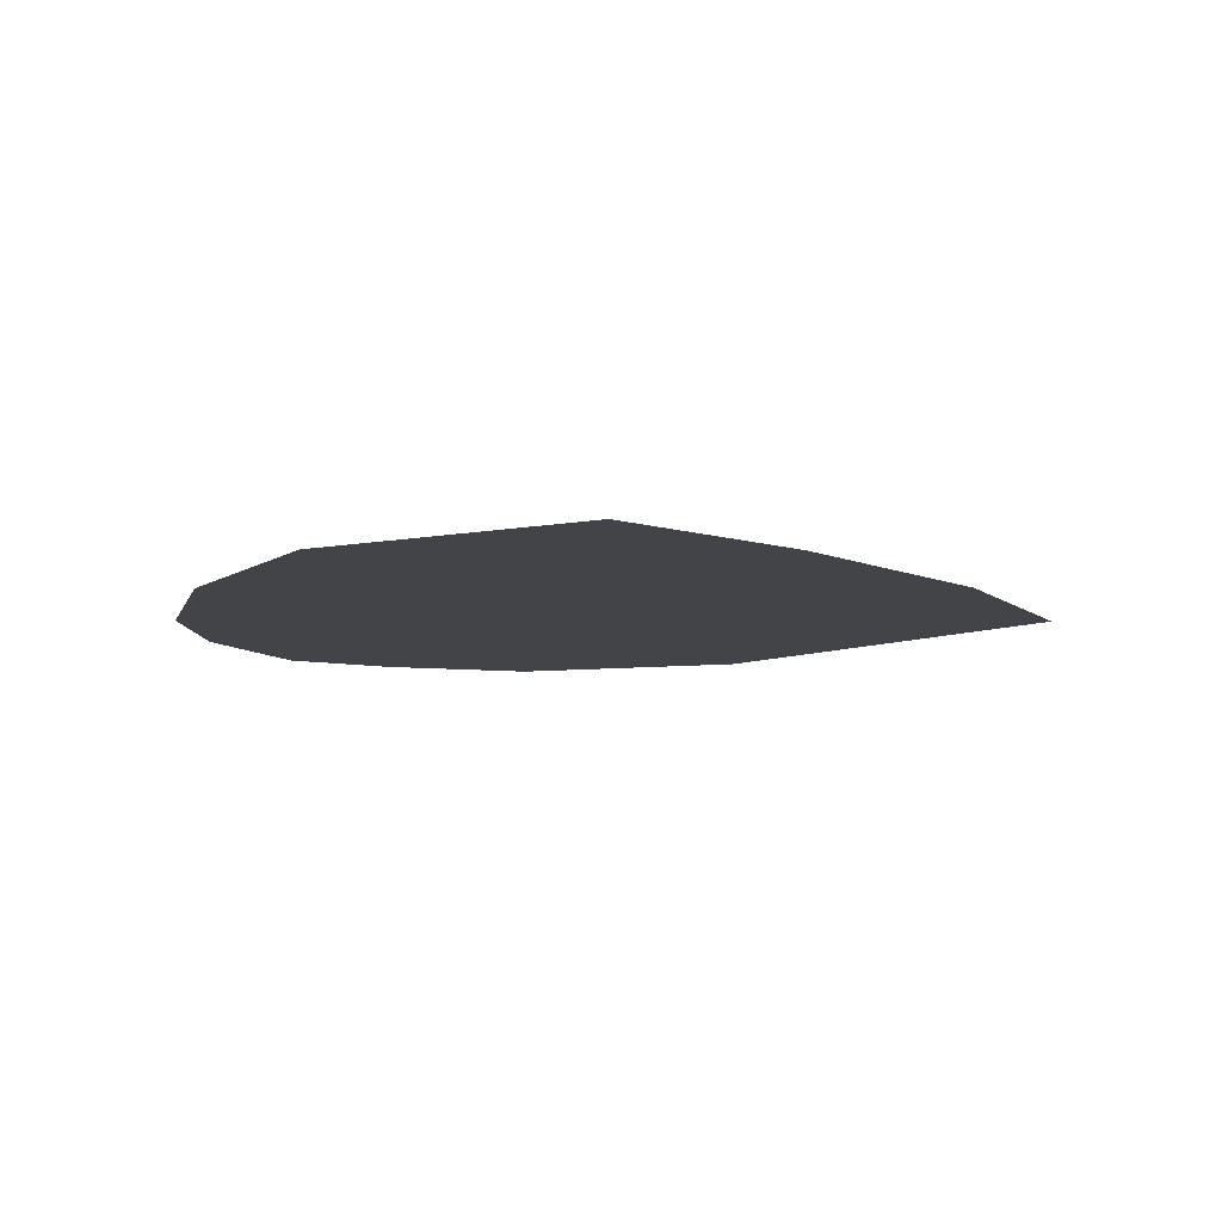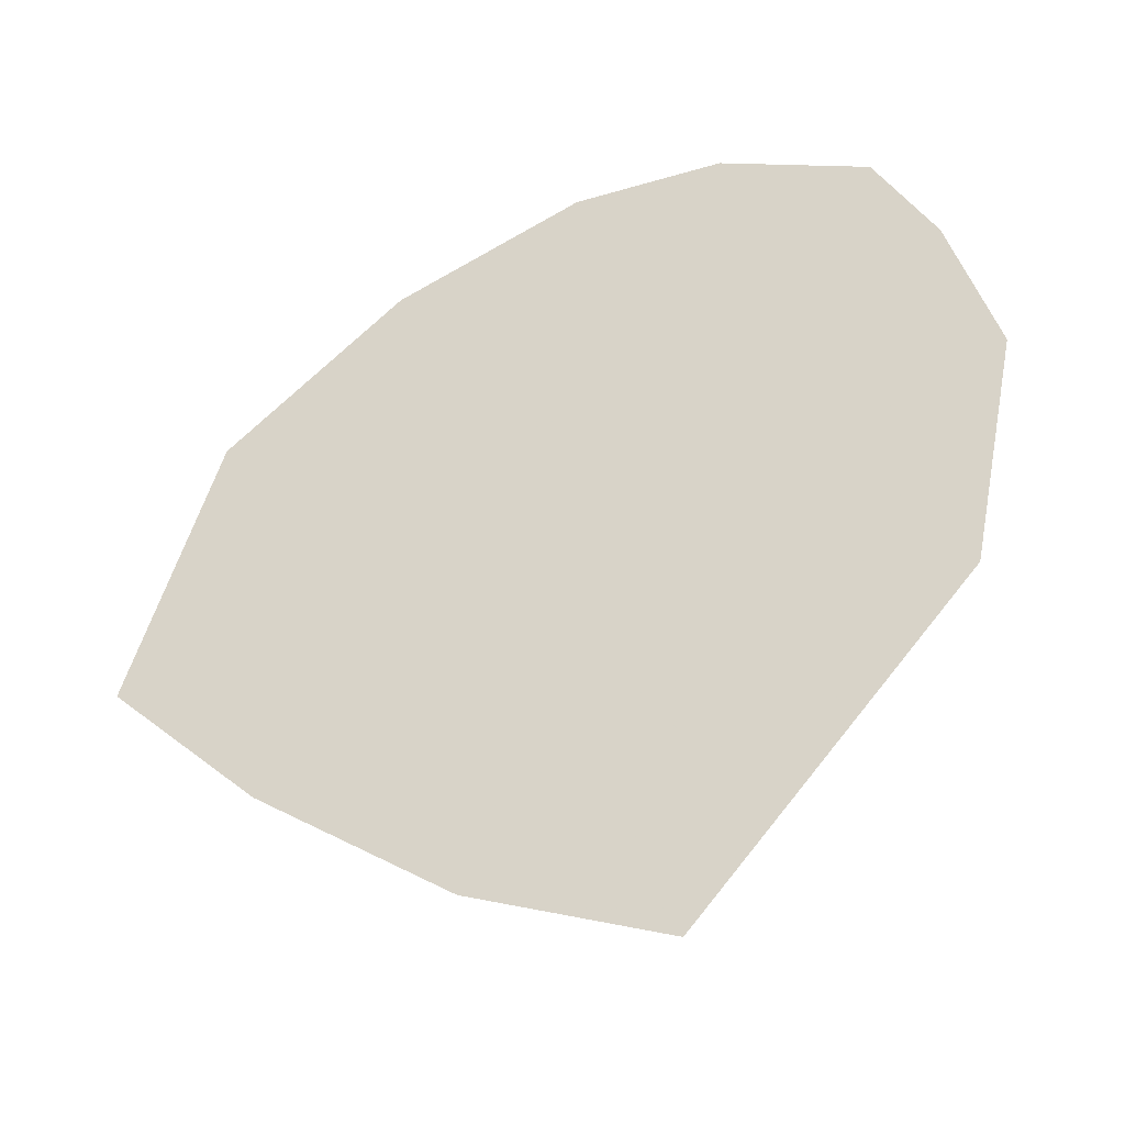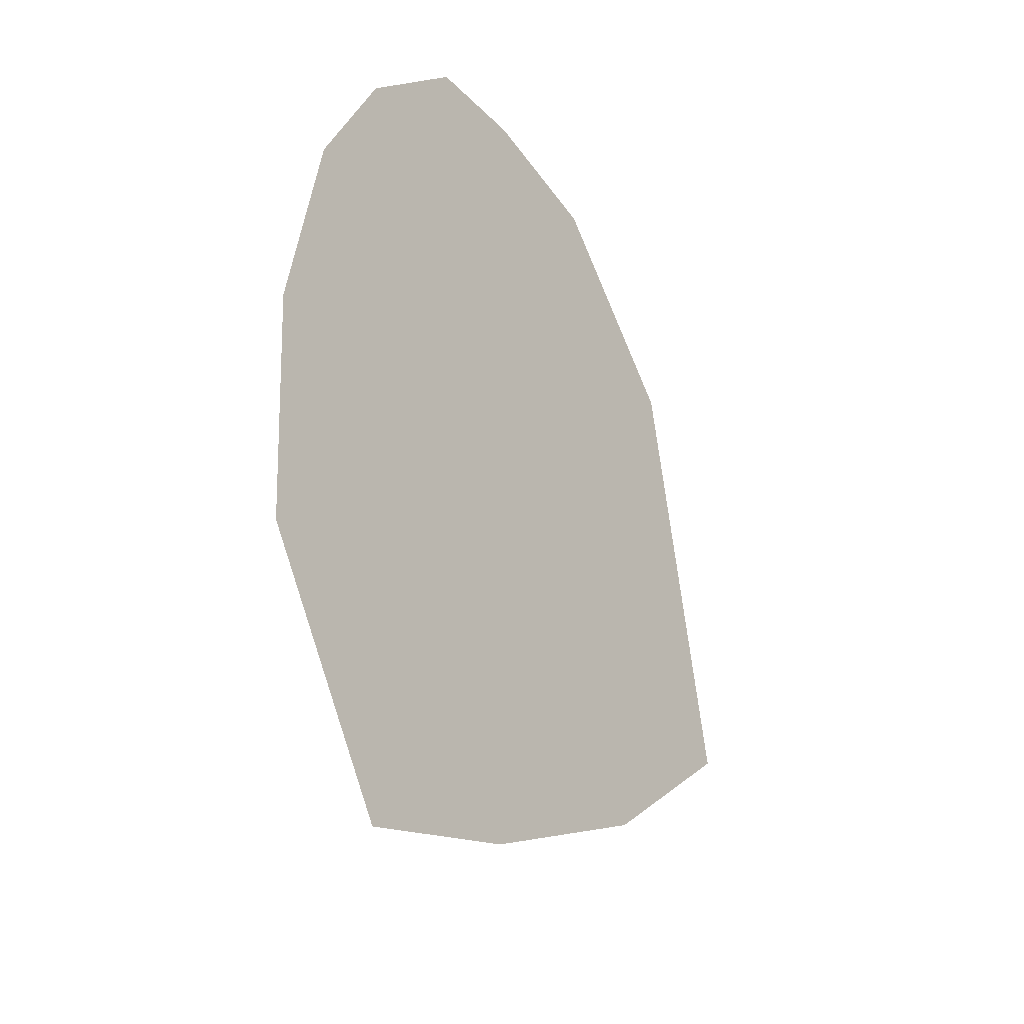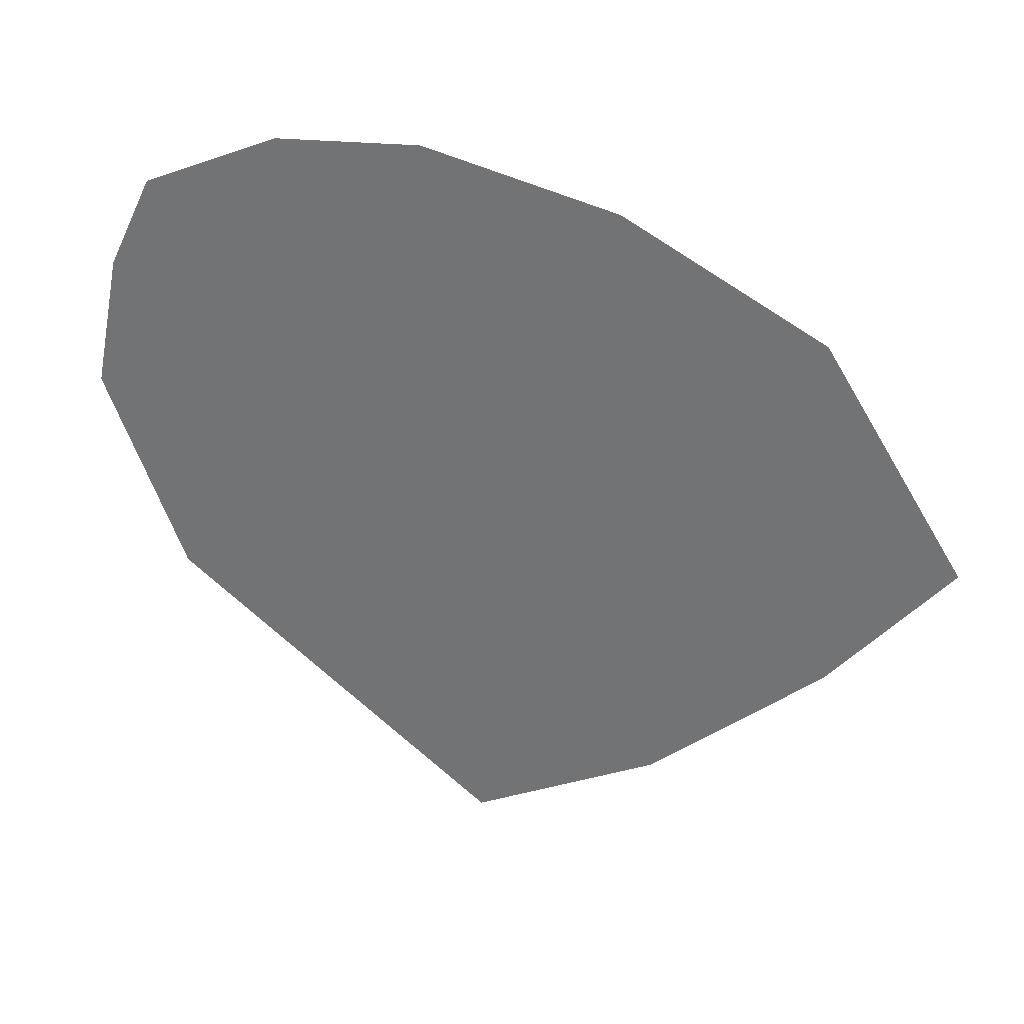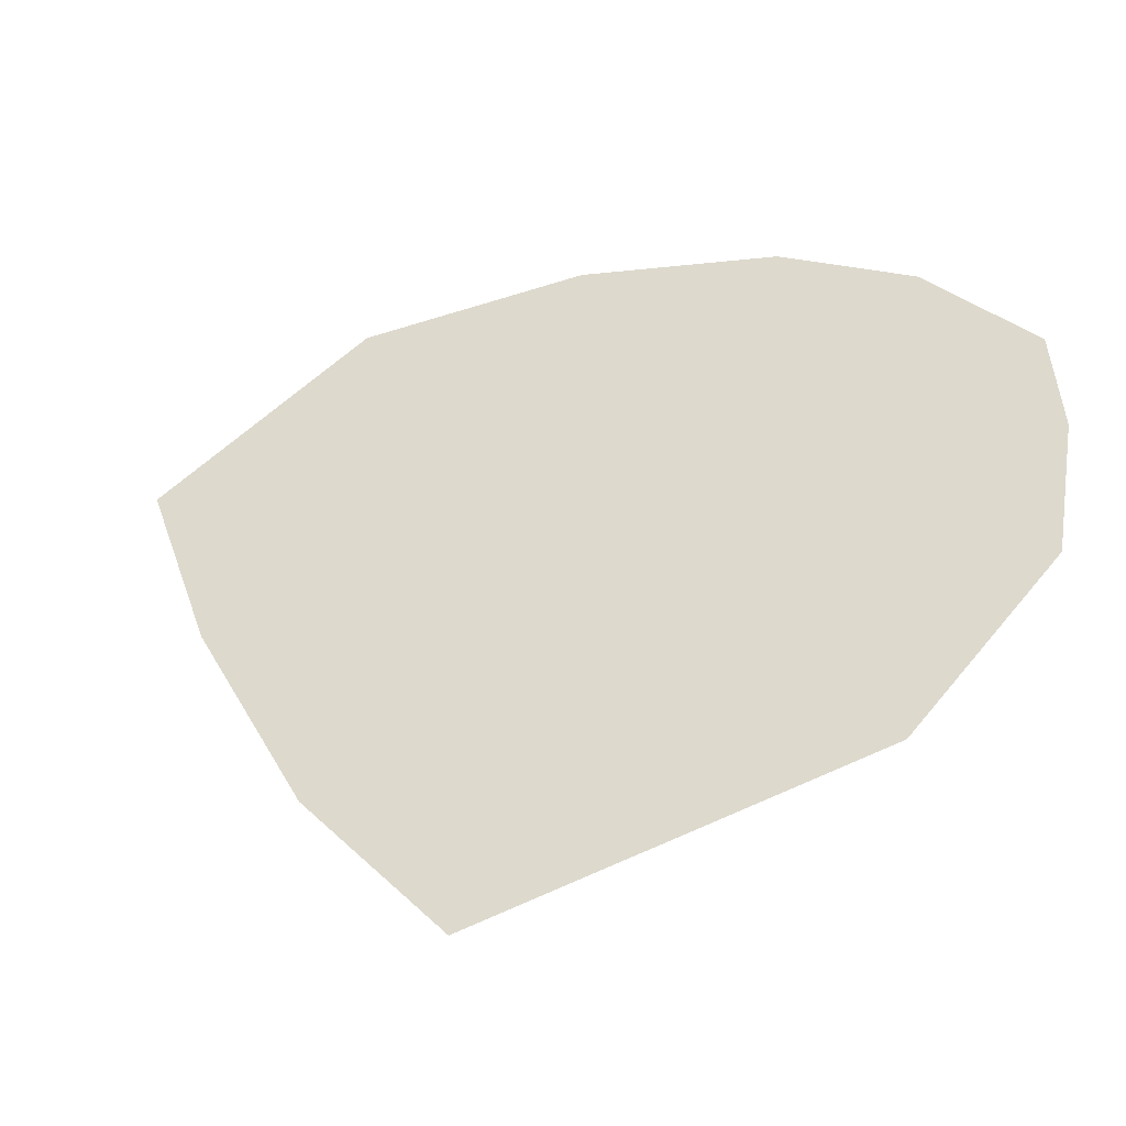
<metadata>
{"format":"obj","ext":"obj","renderer":"f3d","projection":"perspective","resolution":1024,"background":"white","views":[{"elev":-24.3,"azim":-2.2,"up":"+Z"},{"elev":60.6,"azim":77.5,"up":"+Z"},{"elev":-59.7,"azim":-58.0,"up":"+Y"},{"elev":-58.5,"azim":-92.0,"up":"+Z"},{"elev":59.2,"azim":107.7,"up":"+Z"}]}
</metadata>
<code>
v -394.7 -127.9 41.21
v -427.2 -64.47 59.7
v -323.1 -174.5 27.61
v -275.8 -138.6 38.07
v -440 -3.884 77.38
v -414.6 83.11 102.8
v -435.4 41.15 90.52
v -226.5 -86.46 53.29
v -384.1 95.97 106.5
v -340.1 102.8 108.5
v -274.3 75.38 100.5
v -194.5 -29.26 69.98
f 1 2 3
f 4 2 5
f 2 4 3
f 6 4 7
f 8 4 6
f 4 5 7
f 8 6 9
f 10 8 9
f 11 8 10
f 8 11 12

</code>
